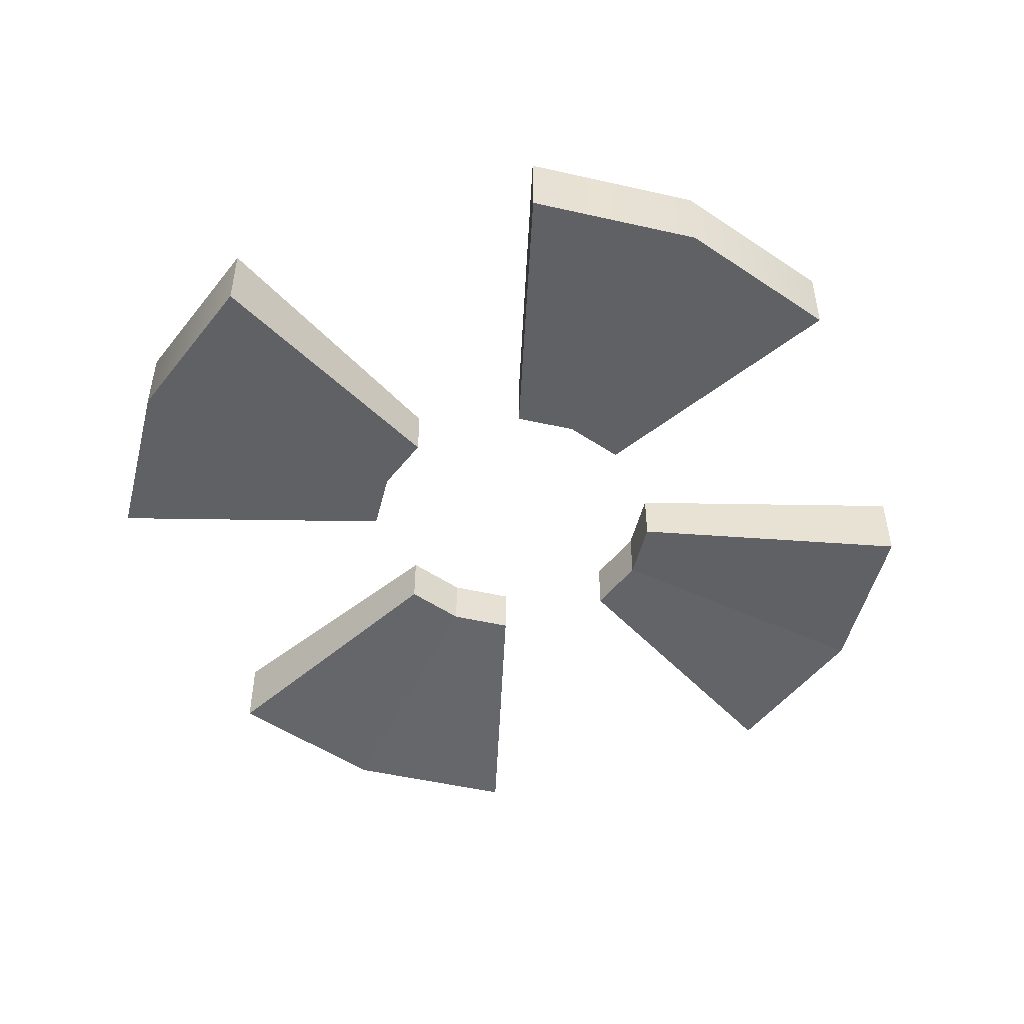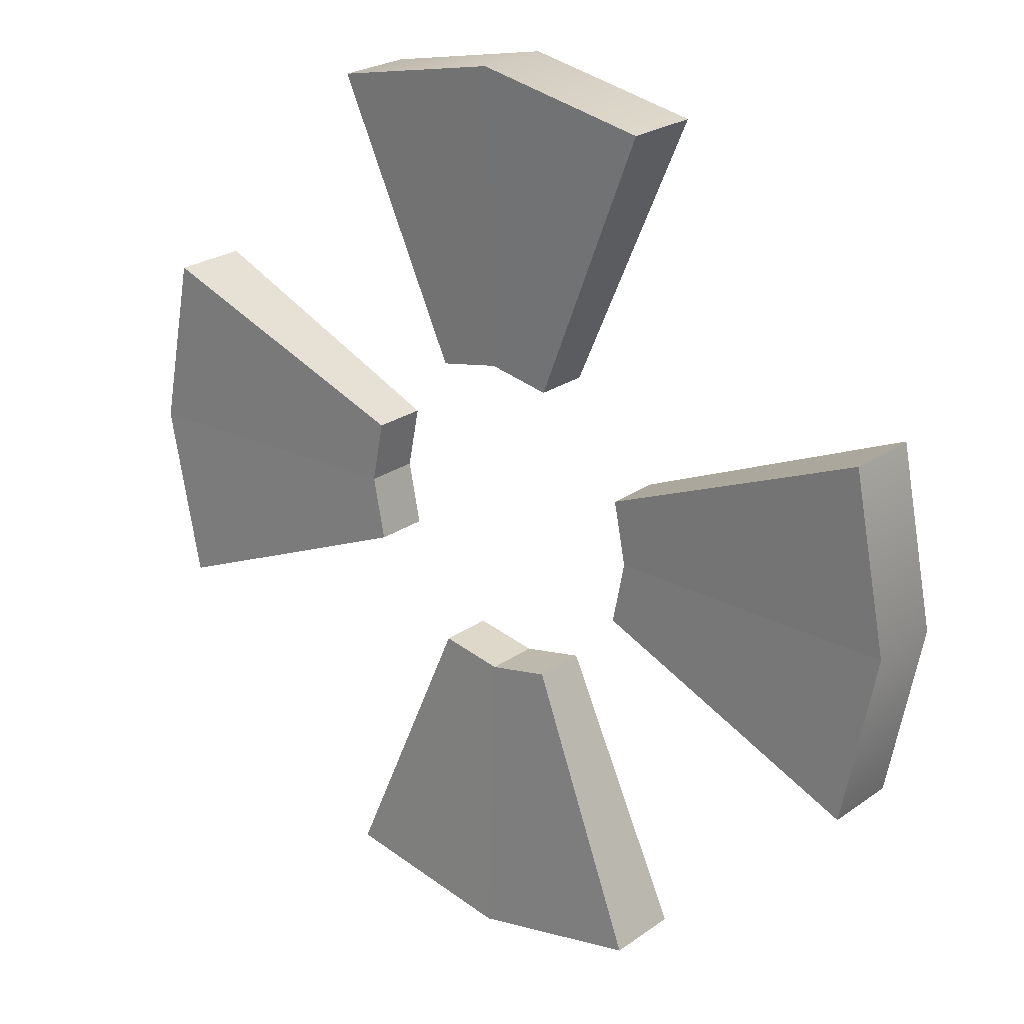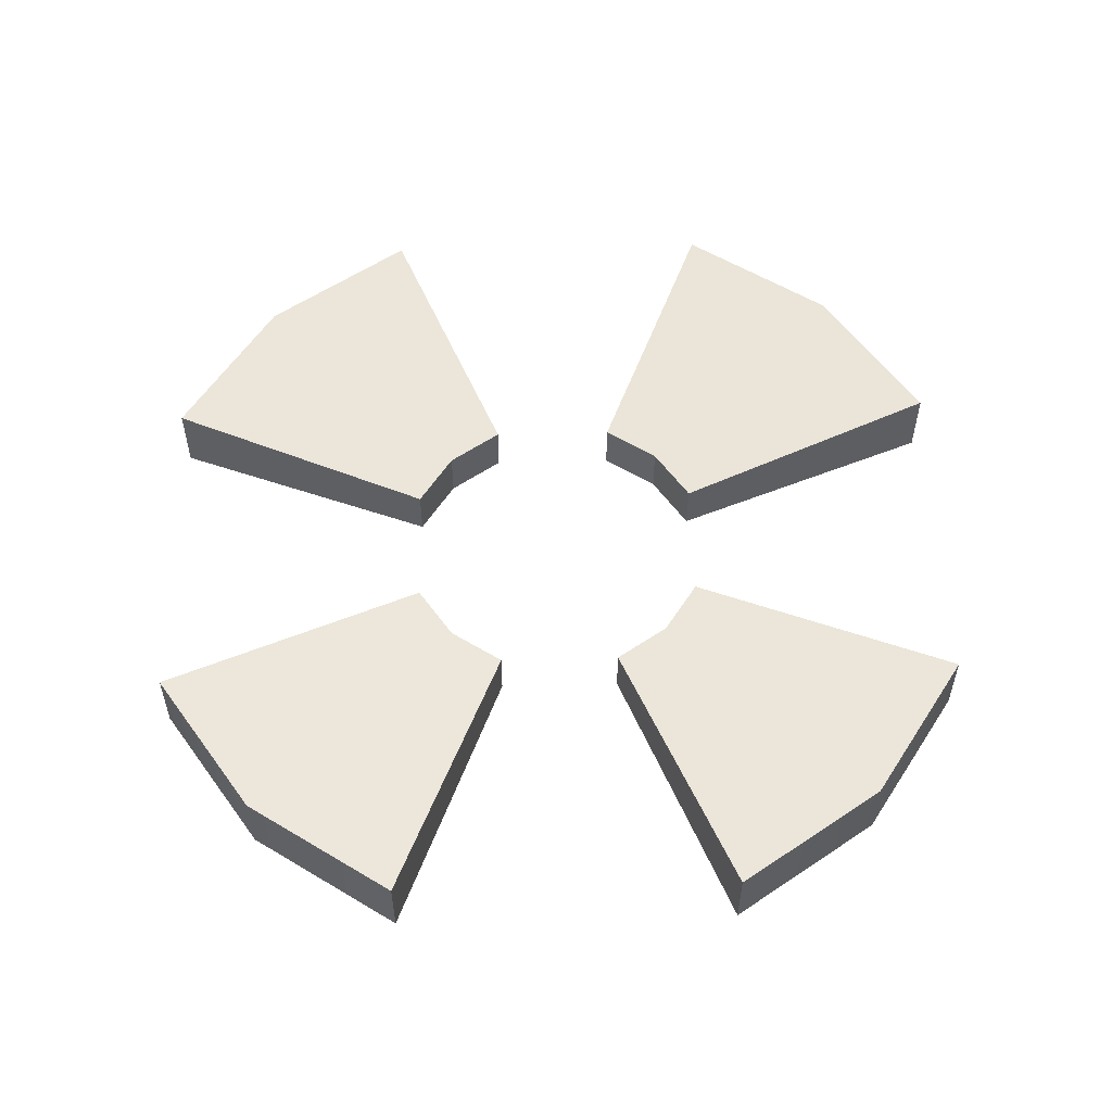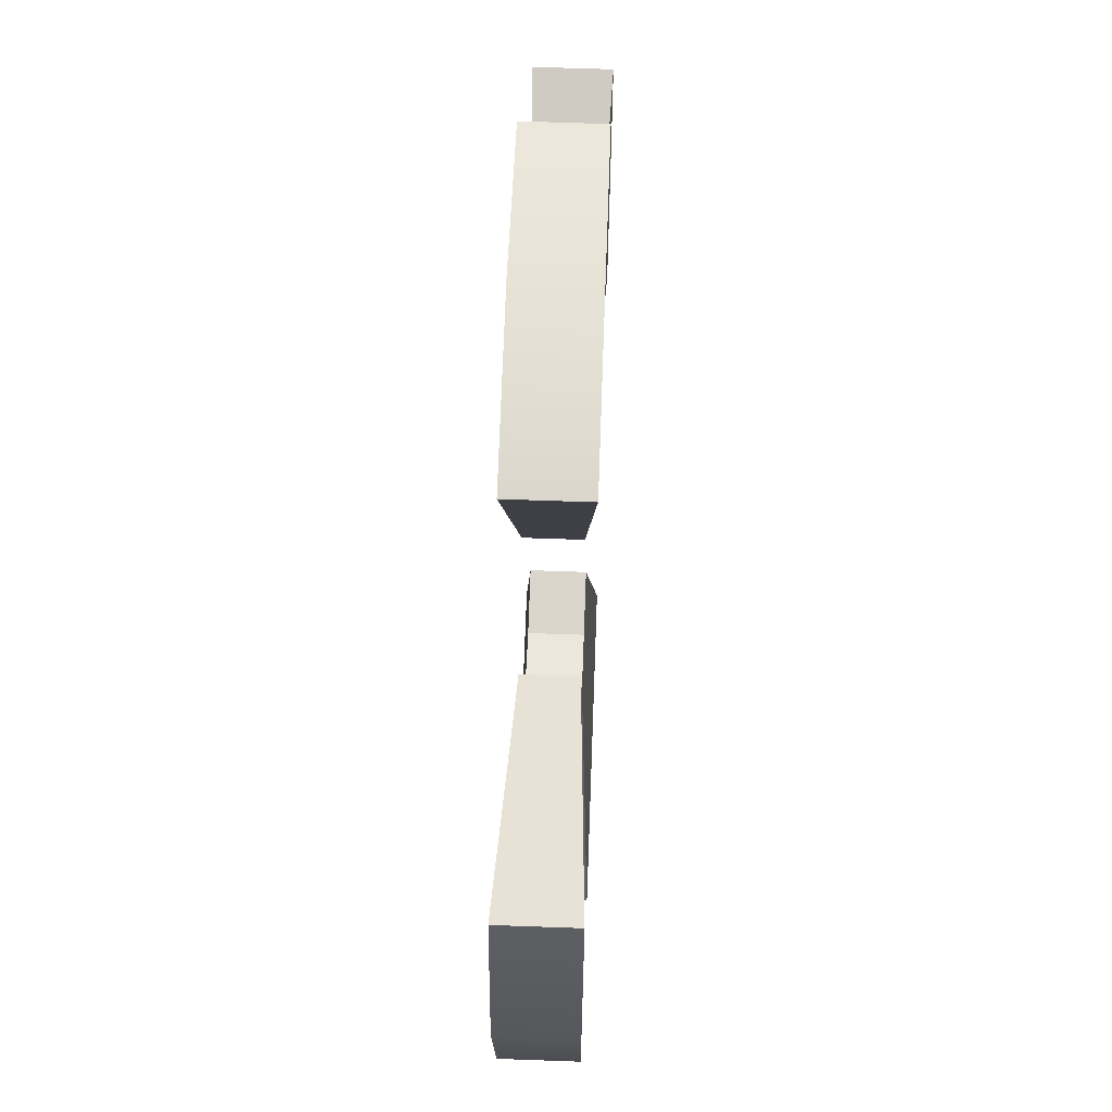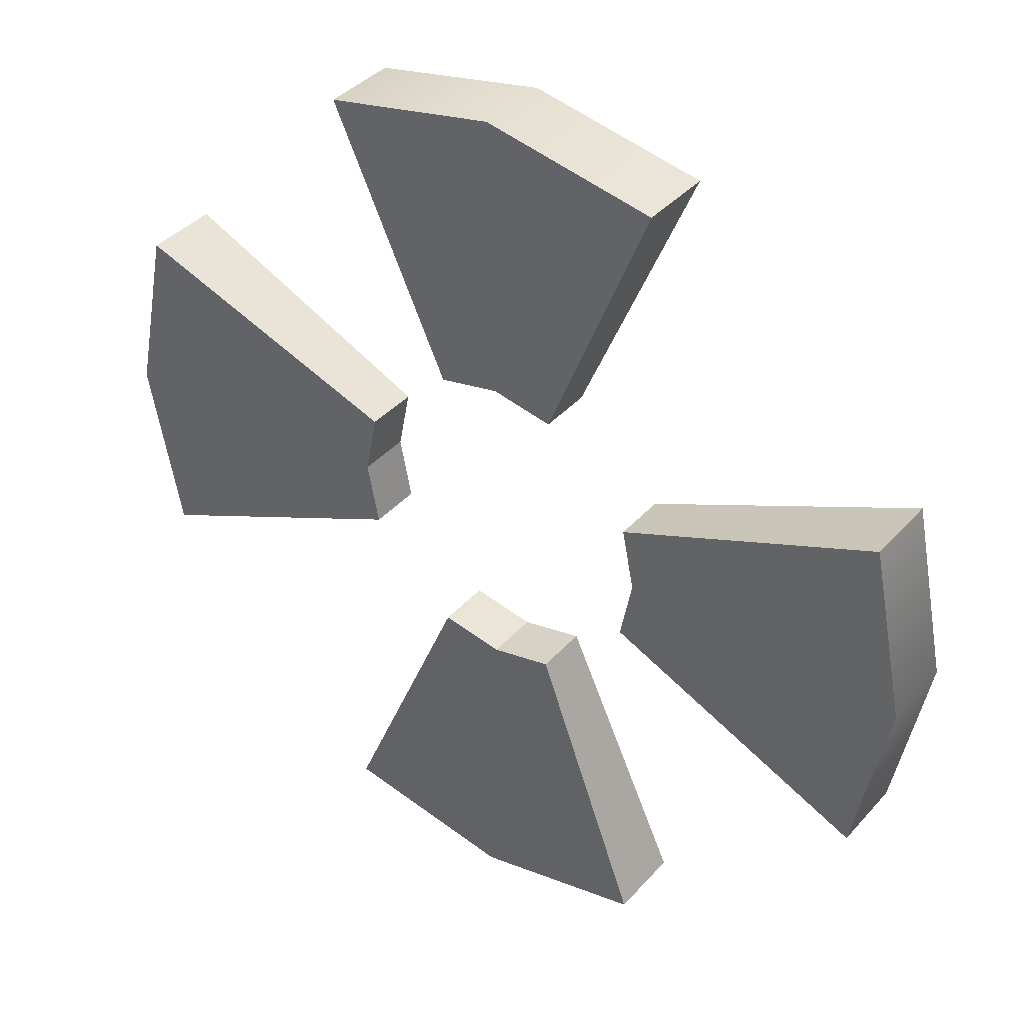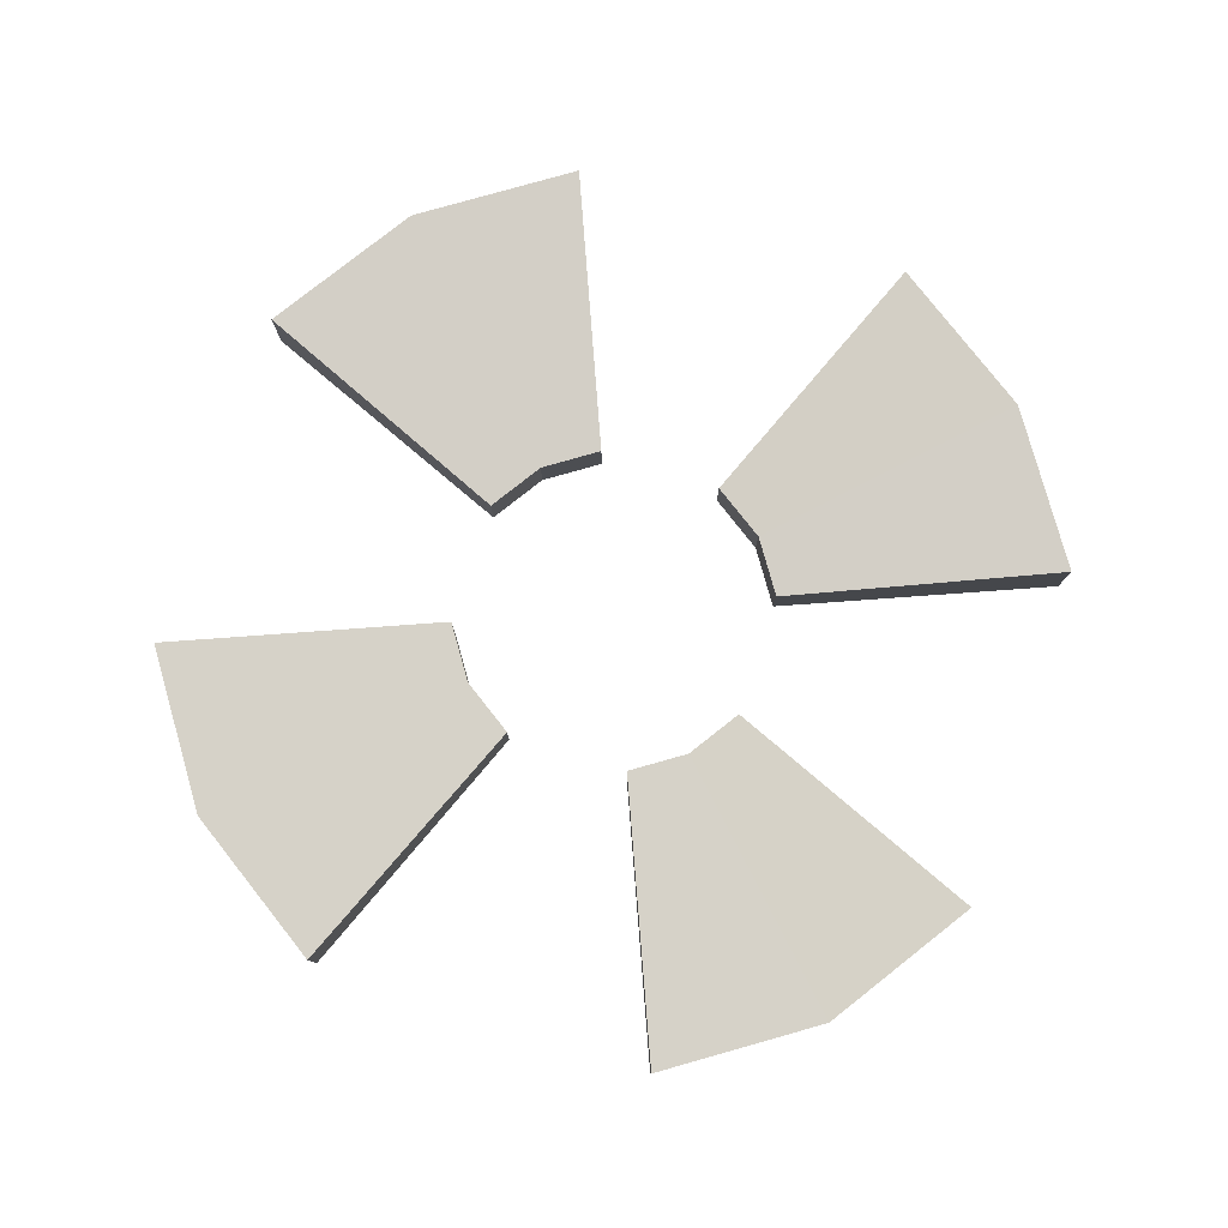
<metadata>
{"format":"obj","ext":"obj","renderer":"f3d","projection":"perspective","resolution":1024,"background":"white","views":[{"elev":-50.1,"azim":154.7,"up":"+Y"},{"elev":23.7,"azim":-139.7,"up":"+Z"},{"elev":56.1,"azim":43.5,"up":"+Y"},{"elev":62.3,"azim":92.1,"up":"+Z"},{"elev":38.0,"azim":36.2,"up":"+Z"},{"elev":79.7,"azim":-117.0,"up":"+Y"}]}
</metadata>
<code>
g PB_Rotating_Blade_Collider
v -6 -0.5 2.98e-08
v -6 0.5 2.98e-08
v -5.543 -0.5 2.296
v -5.543 0.5 2.296
v -2.296 -0.5 5.543
v -2.296 0.5 5.543
v 4.768e-07 -0.5 6
v 4.768e-07 0.5 6
v 4.768e-07 -0.5 6
v 4.768e-07 0.5 6
v 2.296 -0.5 5.543
v 2.296 0.5 5.543
v 5.543 -0.5 2.296
v 5.543 0.5 2.296
v 6 -0.5 -4.947e-07
v 6 0.5 -4.947e-07
v 6 -0.5 -4.947e-07
v 6 0.5 -4.947e-07
v 5.543 -0.5 -2.296
v 5.543 0.5 -2.296
v 2.296 -0.5 -5.543
v 2.296 0.5 -5.543
v -0 -0.5 -6
v -0 0.5 -6
v -0 -0.5 -6
v -0 0.5 -6
v -2.296 -0.5 -5.543
v -2.296 0.5 -5.543
v -5.543 -0.5 -2.296
v -5.543 0.5 -2.296
v -6 -0.5 2.98e-08
v -6 0.5 2.98e-08
v -1.973 -0.356 0.8174
v -2.136 -0.356 -1.245e-06
v -5.543 -0.5 2.296
v -6 -0.5 2.98e-08
v 4.768e-07 -0.5 6
v -0 -0.356 2.136
v -2.296 -0.5 5.543
v -0.8175 -0.356 1.973
v 4.768e-07 -0.5 6
v 2.296 -0.5 5.543
v 0.8175 -0.356 1.973
v -0 -0.356 2.136
v 1.973 -0.356 0.8174
v 5.543 -0.5 2.296
v 6 -0.5 -4.947e-07
v 2.136 -0.356 -1.245e-06
v 2.136 -0.356 -1.245e-06
v 6 -0.5 -4.947e-07
v 1.973 -0.356 -0.8175
v 5.543 -0.5 -2.296
v 0.8175 -0.356 -1.974
v 2.296 -0.5 -5.543
v -0 -0.356 -2.136
v -0 -0.5 -6
v -0.8175 -0.356 -1.974
v -0 -0.356 -2.136
v -2.296 -0.5 -5.543
v -0 -0.5 -6
v -6 -0.5 2.98e-08
v -2.136 -0.356 -1.245e-06
v -1.973 -0.356 -0.8175
v -5.543 -0.5 -2.296
v -6 0.5 2.98e-08
v -2.136 0.356 -1.288e-06
v -5.543 0.5 2.296
v -1.973 0.356 0.8174
v -2.296 0.5 5.543
v -0.8175 0.356 1.973
v -0 0.356 2.136
v 4.768e-07 0.5 6
v 0.8175 0.356 1.973
v 4.768e-07 0.5 6
v -0 0.356 2.136
v 2.296 0.5 5.543
v 2.136 0.356 -1.288e-06
v 6 0.5 -4.947e-07
v 1.973 0.356 0.8174
v 5.543 0.5 2.296
v 1.973 0.356 -0.8175
v 5.543 0.5 -2.296
v 6 0.5 -4.947e-07
v 2.136 0.356 -1.288e-06
v -0 0.356 -2.136
v -0 0.5 -6
v 2.296 0.5 -5.543
v 0.8175 0.356 -1.974
v -2.296 0.5 -5.543
v -0 0.5 -6
v -0 0.356 -2.136
v -0.8175 0.356 -1.974
v -5.543 0.5 -2.296
v -1.973 0.356 -0.8175
v -6 0.5 2.98e-08
v -2.136 0.356 -1.288e-06
v 2.296 -0.5 -5.543
v 0.8175 0.356 -1.974
v 2.296 0.5 -5.543
v 0.8175 -0.356 -1.974
v 1.973 -0.356 -0.8175
v 5.543 0.5 -2.296
v 1.973 0.356 -0.8175
v 5.543 -0.5 -2.296
v -0.8175 -0.356 -1.974
v -2.296 0.5 -5.543
v -0.8175 0.356 -1.974
v -2.296 -0.5 -5.543
v -5.543 -0.5 -2.296
v -1.973 0.356 -0.8175
v -5.543 0.5 -2.296
v -1.973 -0.356 -0.8175
v -1.973 -0.356 0.8174
v -5.543 0.5 2.296
v -1.973 0.356 0.8174
v -5.543 -0.5 2.296
v -2.296 -0.5 5.543
v -0.8175 0.356 1.973
v -2.296 0.5 5.543
v -0.8175 -0.356 1.973
v 0.8175 -0.356 1.973
v 2.296 0.5 5.543
v 0.8175 0.356 1.973
v 2.296 -0.5 5.543
v 5.543 -0.5 2.296
v 1.973 0.356 0.8174
v 5.543 0.5 2.296
v 1.973 -0.356 0.8174
v -0 0.356 -2.136
v 0.8175 -0.356 -1.974
v -0 -0.356 -2.136
v 0.8175 0.356 -1.974
v 1.973 0.356 -0.8175
v 2.136 -0.356 -1.245e-06
v 1.973 -0.356 -0.8175
v 2.136 0.356 -1.288e-06
v 1.973 -0.356 0.8174
v 2.136 0.356 -1.288e-06
v 1.973 0.356 0.8174
v 2.136 -0.356 -1.245e-06
v -0.8175 0.356 -1.974
v -0 -0.356 -2.136
v -0.8175 -0.356 -1.974
v -0 0.356 -2.136
v -2.136 0.356 -1.288e-06
v -1.973 -0.356 -0.8175
v -2.136 -0.356 -1.245e-06
v -1.973 0.356 -0.8175
v -1.973 0.356 0.8174
v -2.136 -0.356 -1.245e-06
v -1.973 -0.356 0.8174
v -2.136 0.356 -1.288e-06
v -0 0.356 2.136
v -0.8175 -0.356 1.973
v -0 -0.356 2.136
v -0.8175 0.356 1.973
v 0.8175 0.356 1.973
v -0 -0.356 2.136
v 0.8175 -0.356 1.973
v -0 0.356 2.136
g PB_Rotating_Blade_Collider_0
f 3 2 1
f 3 4 2
f 7 6 5
f 7 8 6
f 11 10 9
f 11 12 10
f 15 14 13
f 15 16 14
f 19 18 17
f 19 20 18
f 23 22 21
f 23 24 22
f 27 26 25
f 27 28 26
f 31 30 29
f 31 32 30
f 35 34 33
f 36 34 35
f 39 38 37
f 39 40 38
f 43 42 41
f 43 41 44
f 47 46 45
f 48 47 45
f 51 50 49
f 51 52 50
f 55 54 53
f 55 56 54
f 59 58 57
f 59 60 58
f 63 62 61
f 64 63 61
f 67 66 65
f 68 66 67
f 71 70 69
f 72 71 69
f 75 74 73
f 74 76 73
f 79 78 77
f 79 80 78
f 83 82 81
f 84 83 81
f 87 86 85
f 88 87 85
f 91 90 89
f 92 91 89
f 95 94 93
f 95 96 94
f 99 98 97
f 98 100 97
f 103 102 101
f 102 104 101
f 107 106 105
f 106 108 105
f 111 110 109
f 110 112 109
f 115 114 113
f 114 116 113
f 119 118 117
f 118 120 117
f 123 122 121
f 122 124 121
f 127 126 125
f 126 128 125
f 131 130 129
f 130 132 129
f 135 134 133
f 134 136 133
f 139 138 137
f 138 140 137
f 143 142 141
f 142 144 141
f 147 146 145
f 146 148 145
f 151 150 149
f 150 152 149
f 155 154 153
f 154 156 153
f 159 158 157
f 158 160 157

</code>
